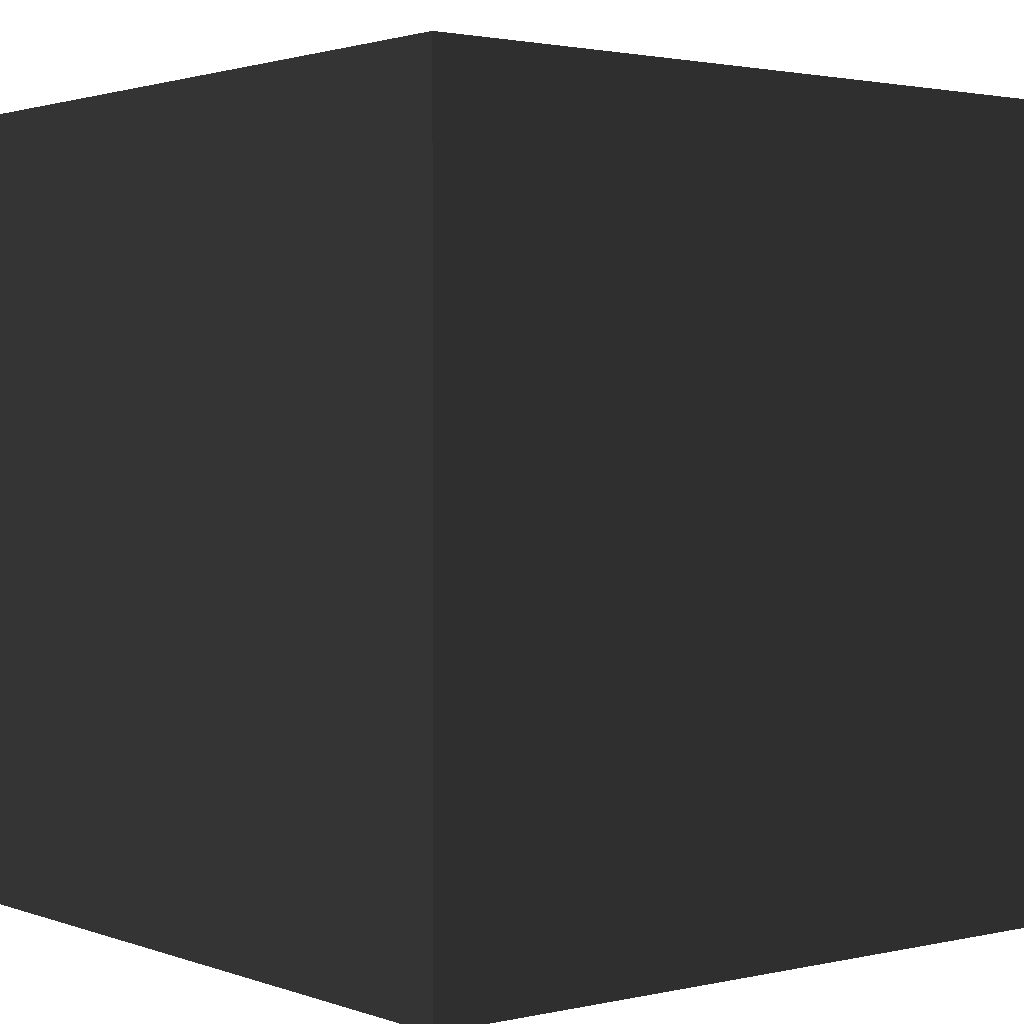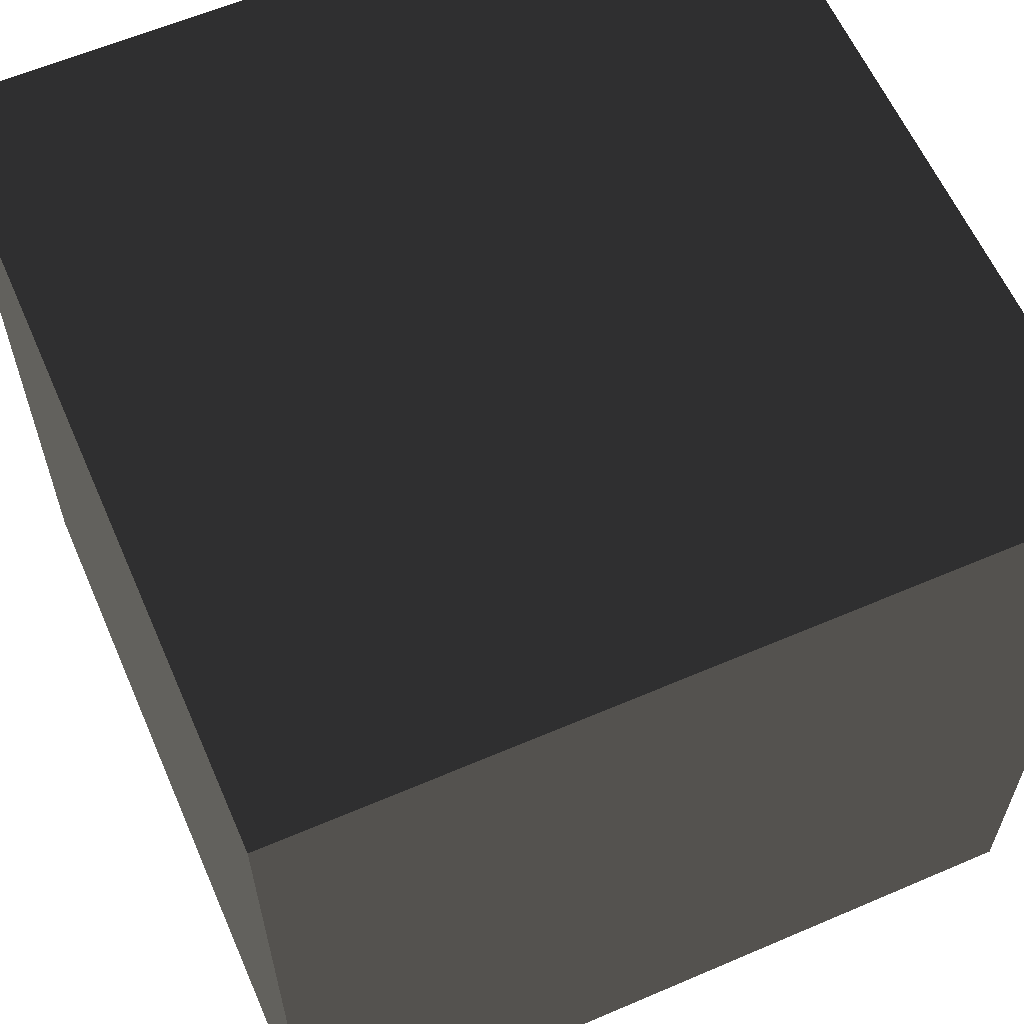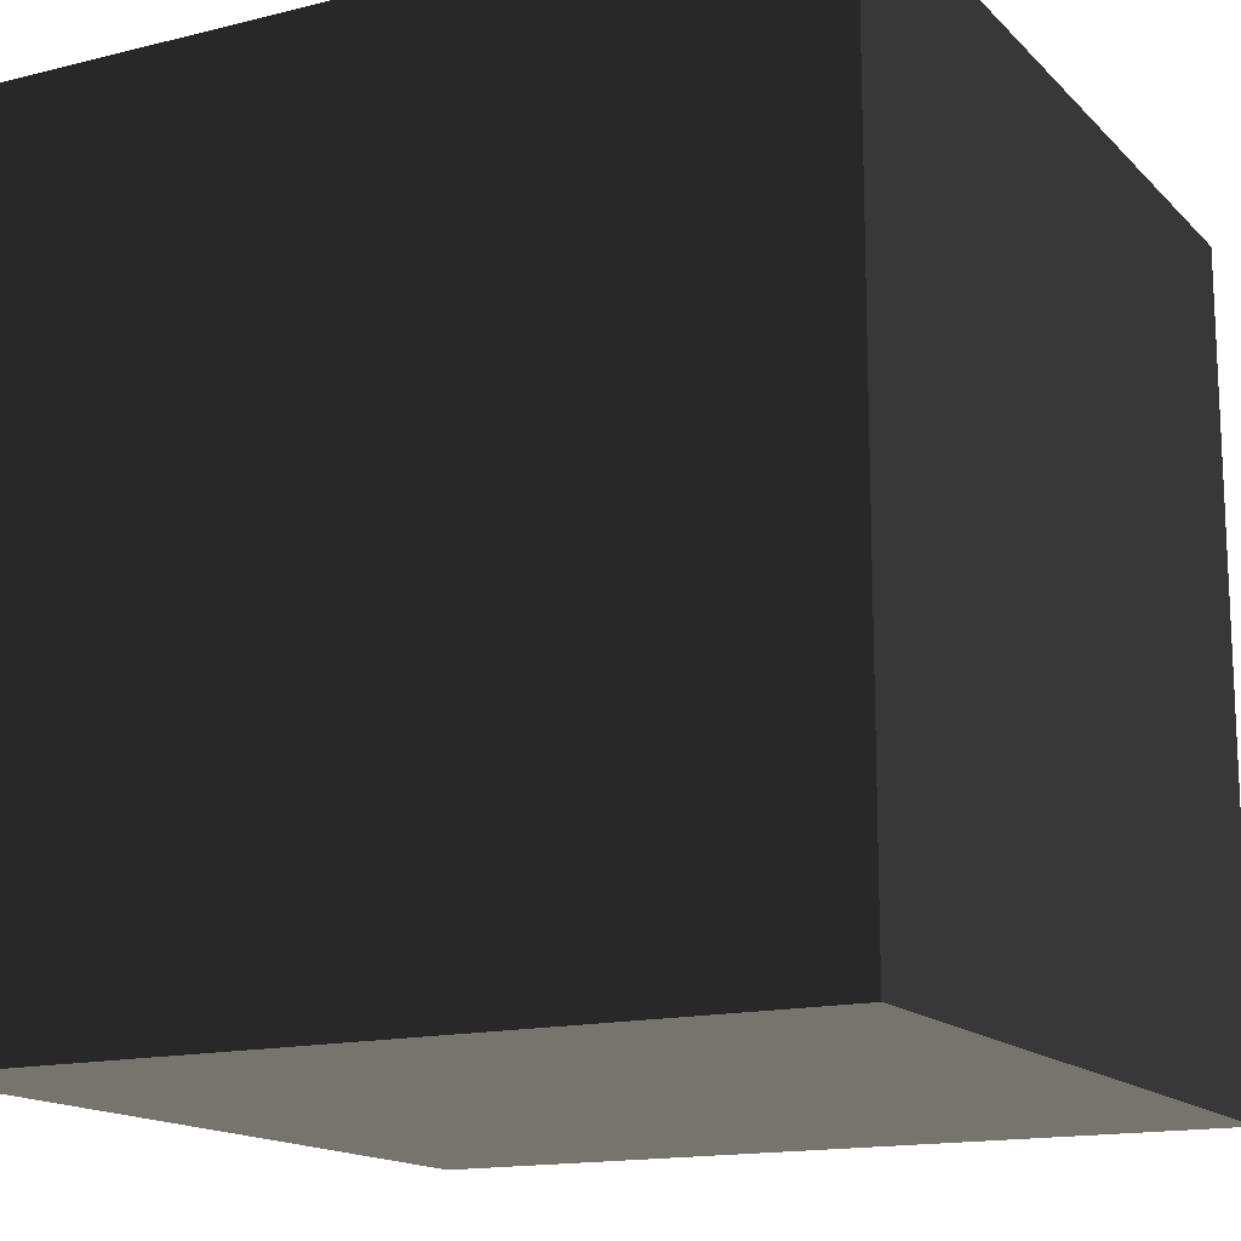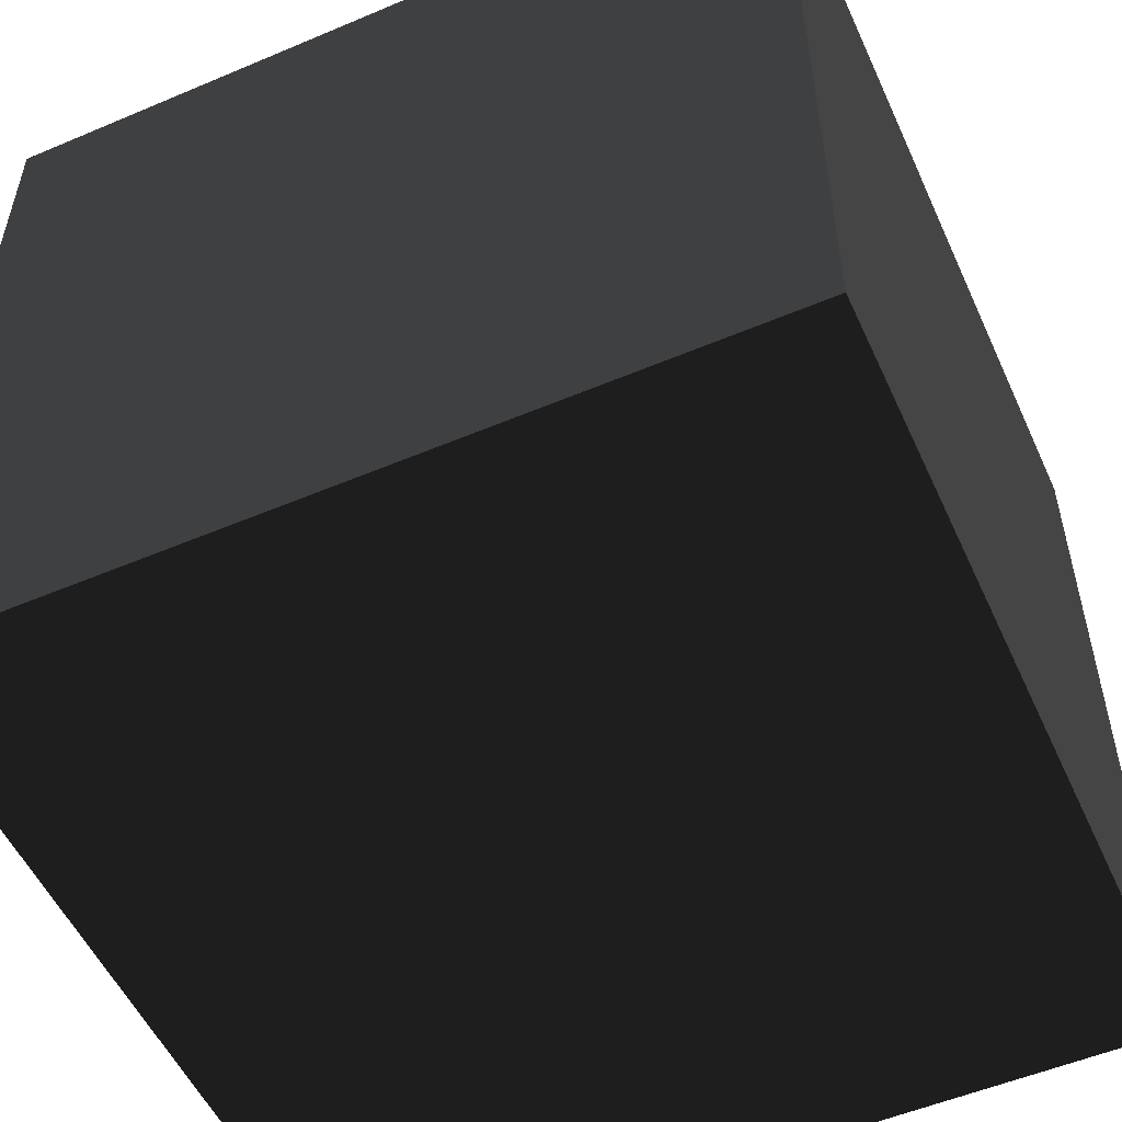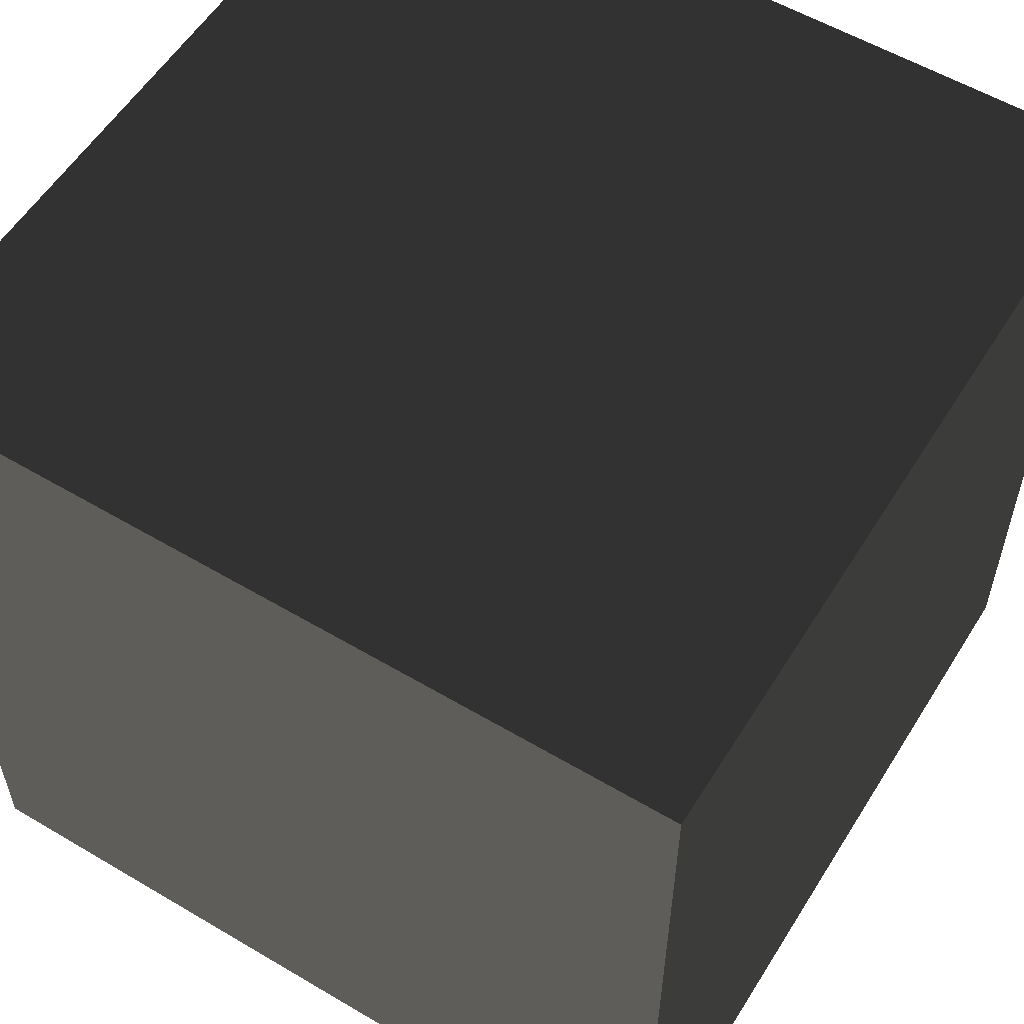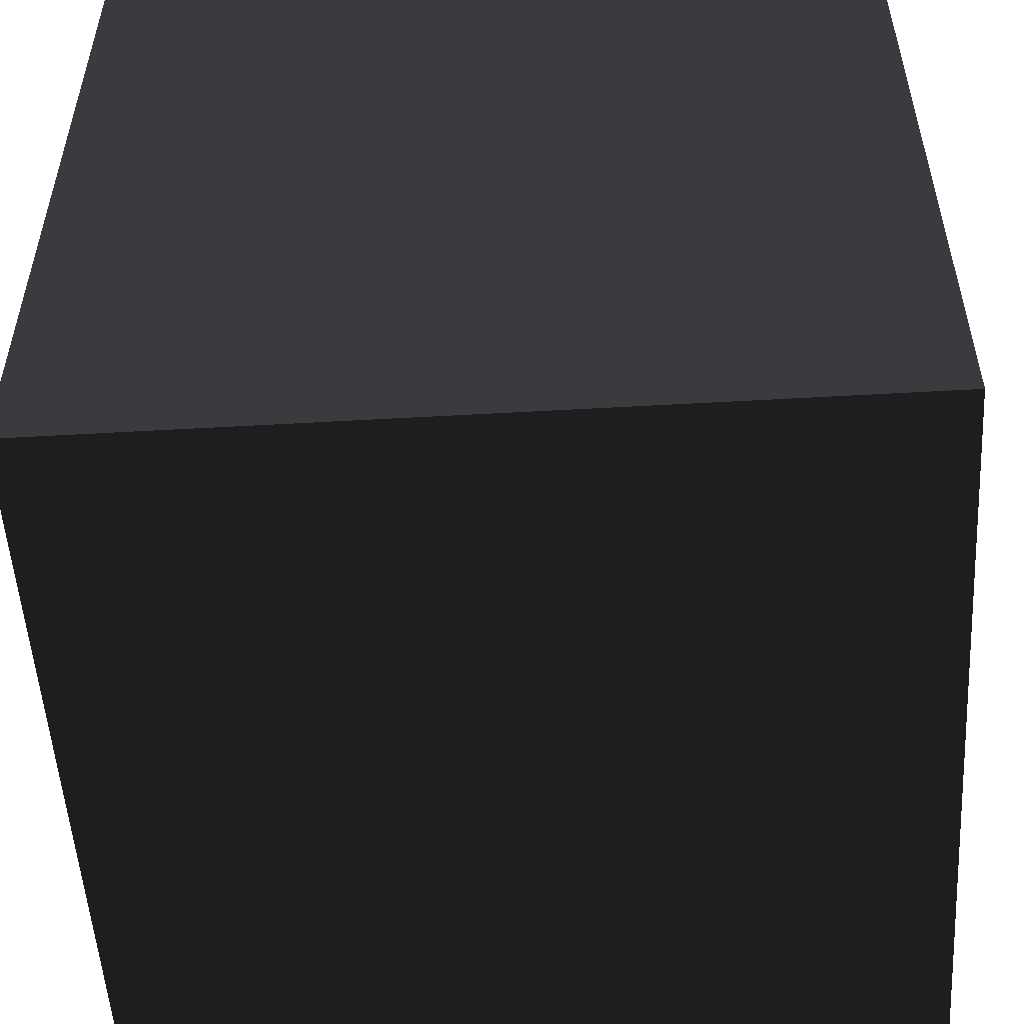
<metadata>
{"format":"obj","ext":"obj","renderer":"f3d","projection":"perspective","resolution":1024,"background":"white","views":[{"elev":1.9,"azim":51.4,"up":"+Y"},{"elev":61.0,"azim":-113.6,"up":"+Y"},{"elev":-15.3,"azim":117.9,"up":"+Y"},{"elev":-53.6,"azim":-65.7,"up":"+Y"},{"elev":56.7,"azim":31.7,"up":"+Y"},{"elev":-53.0,"azim":93.5,"up":"+Z"}]}
</metadata>
<code>
o Skybox
v -1 -1 1
v -1 -1 -1
v 1 -1 -1
v 1 -1 1
v -1 1 1
v -1 1 -1
v 1 1 -1
v 1 1 1
f 7 3 4 8
f 5 1 2 6
f 8 5 6 7
f 1 4 3 2
f 8 4 1 5
f 6 2 3 7

</code>
